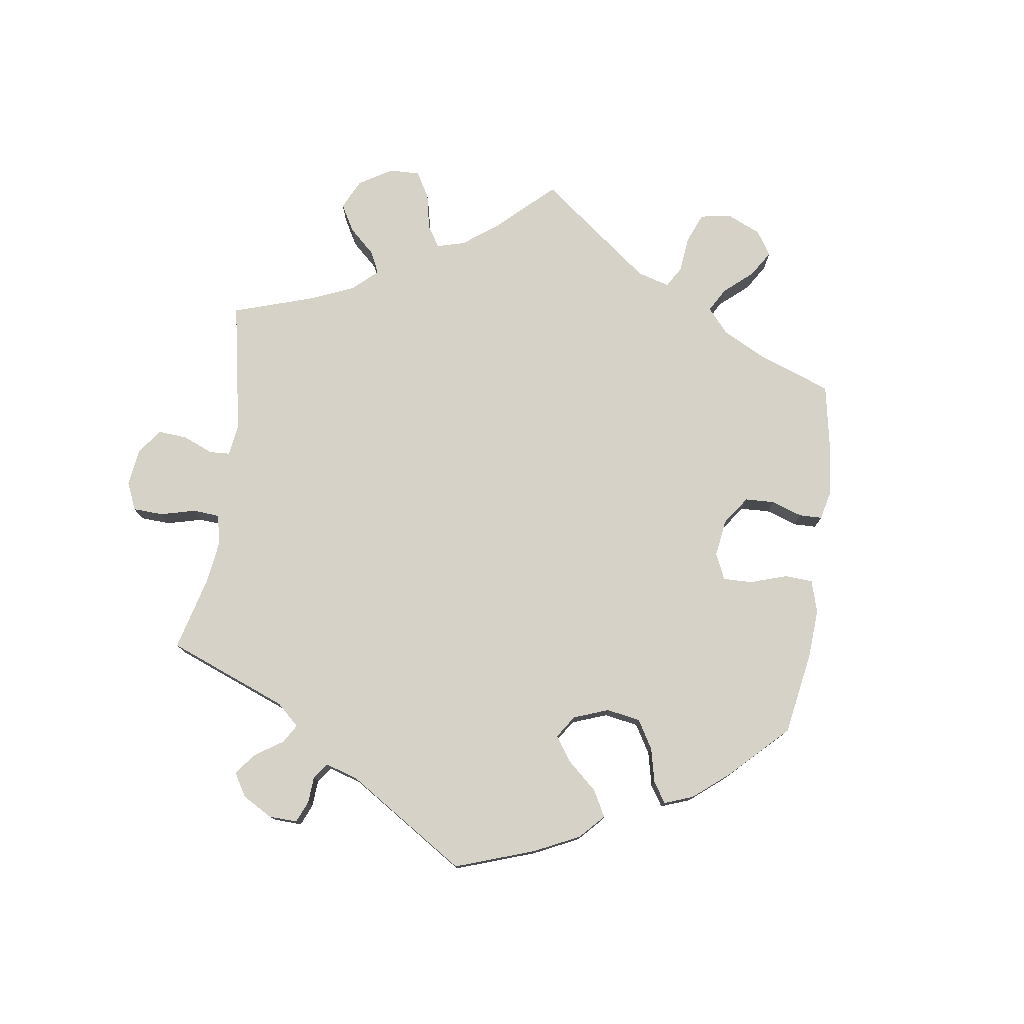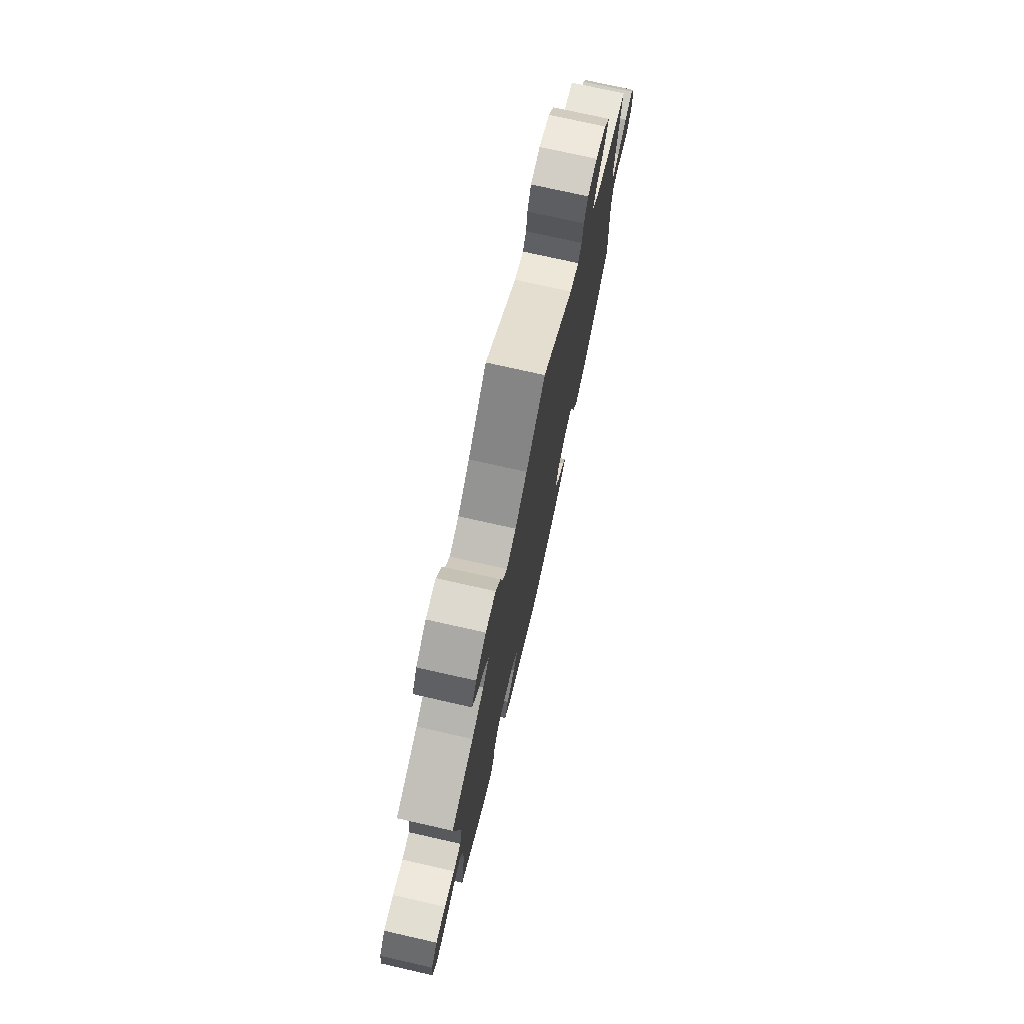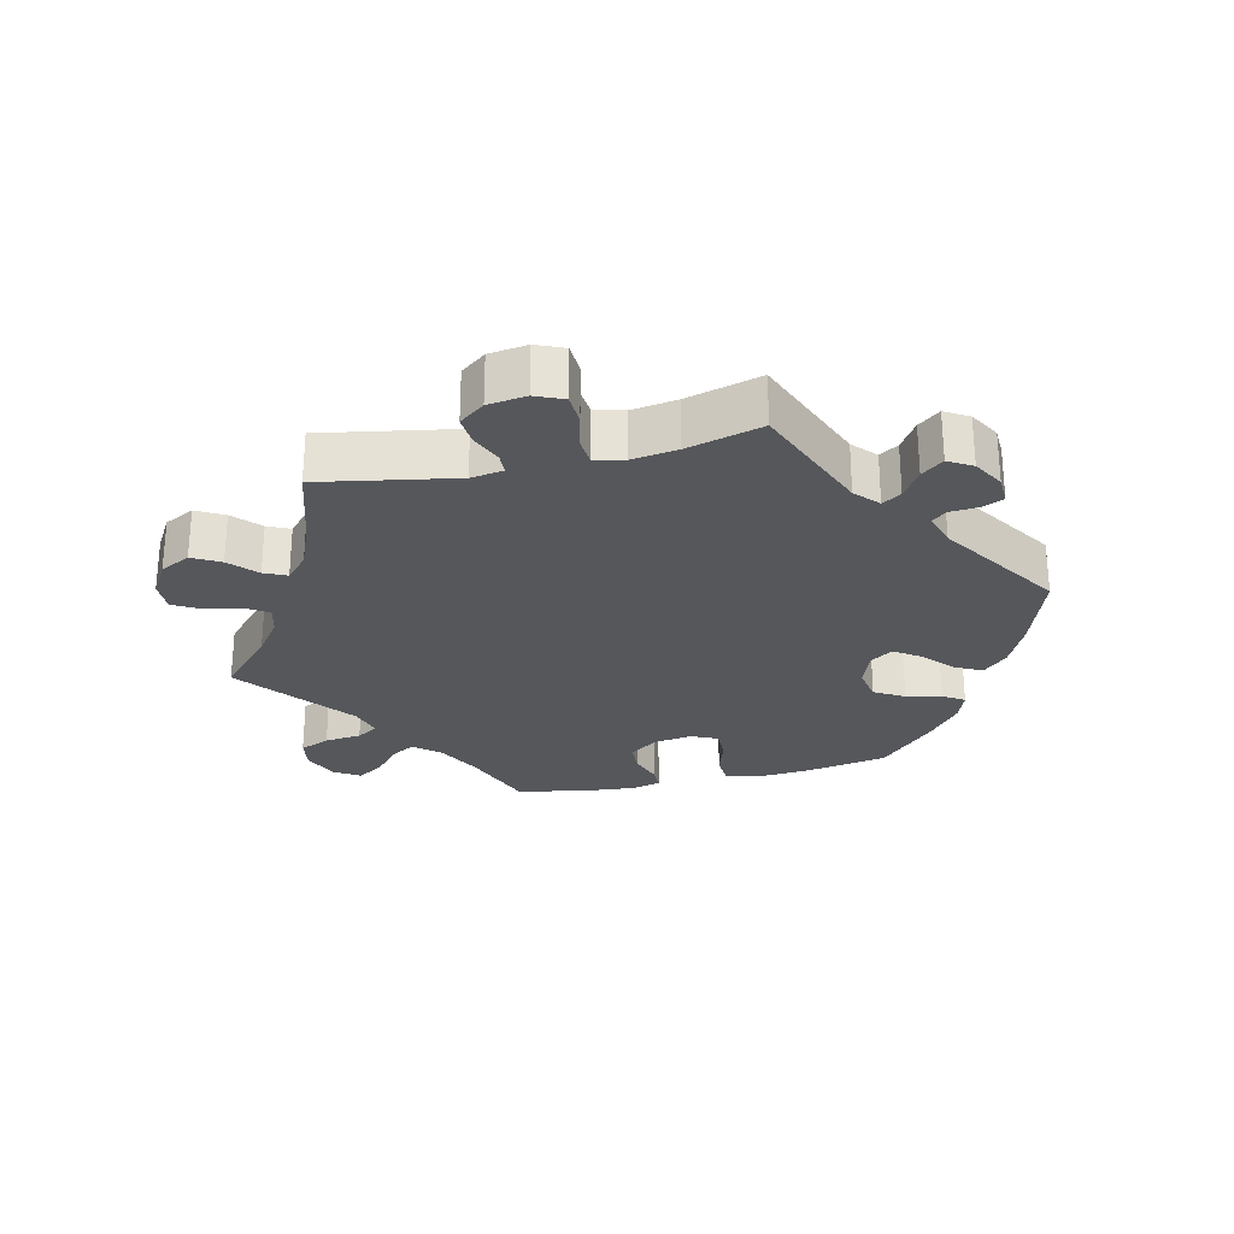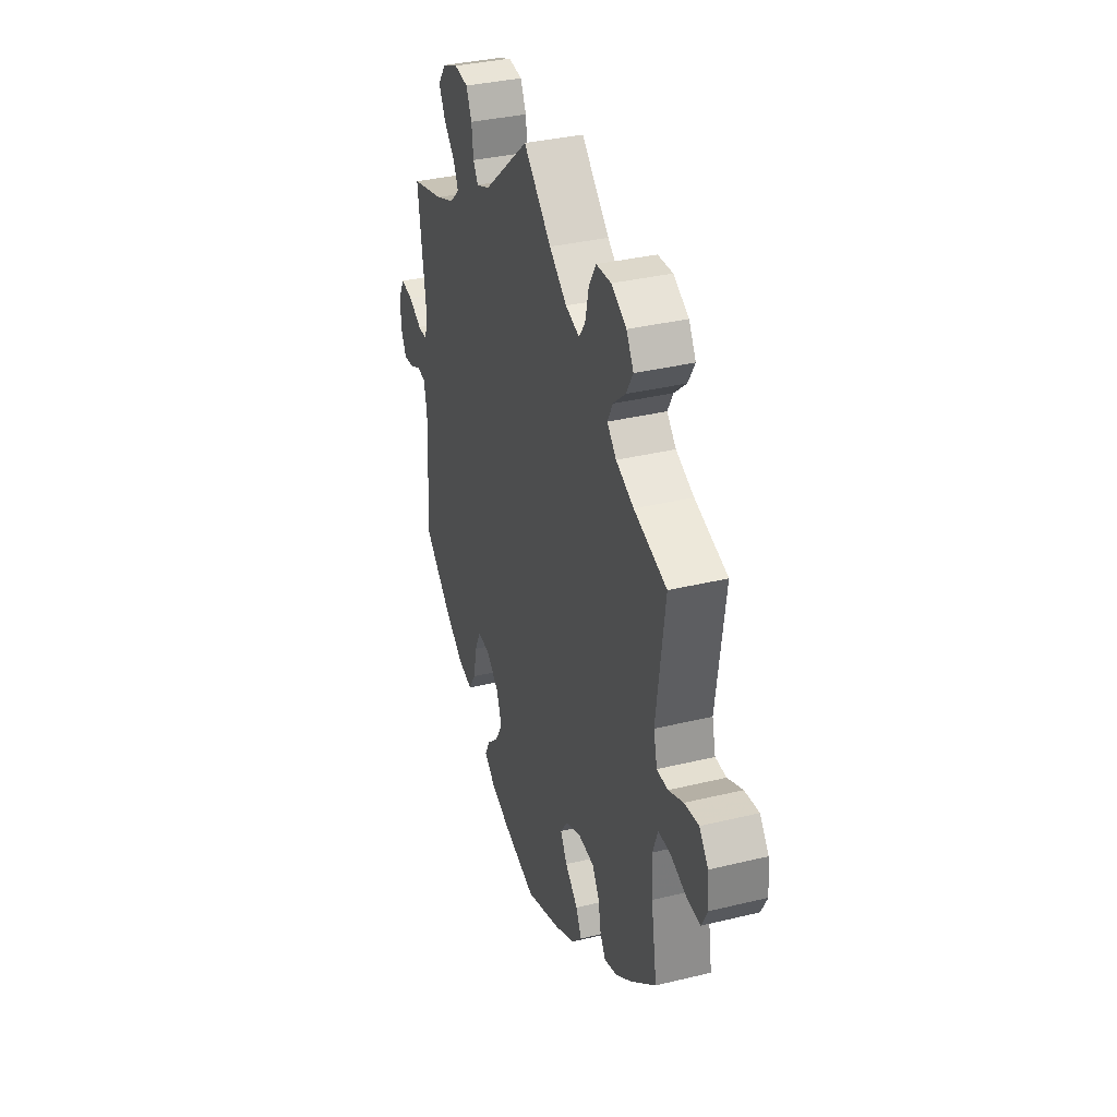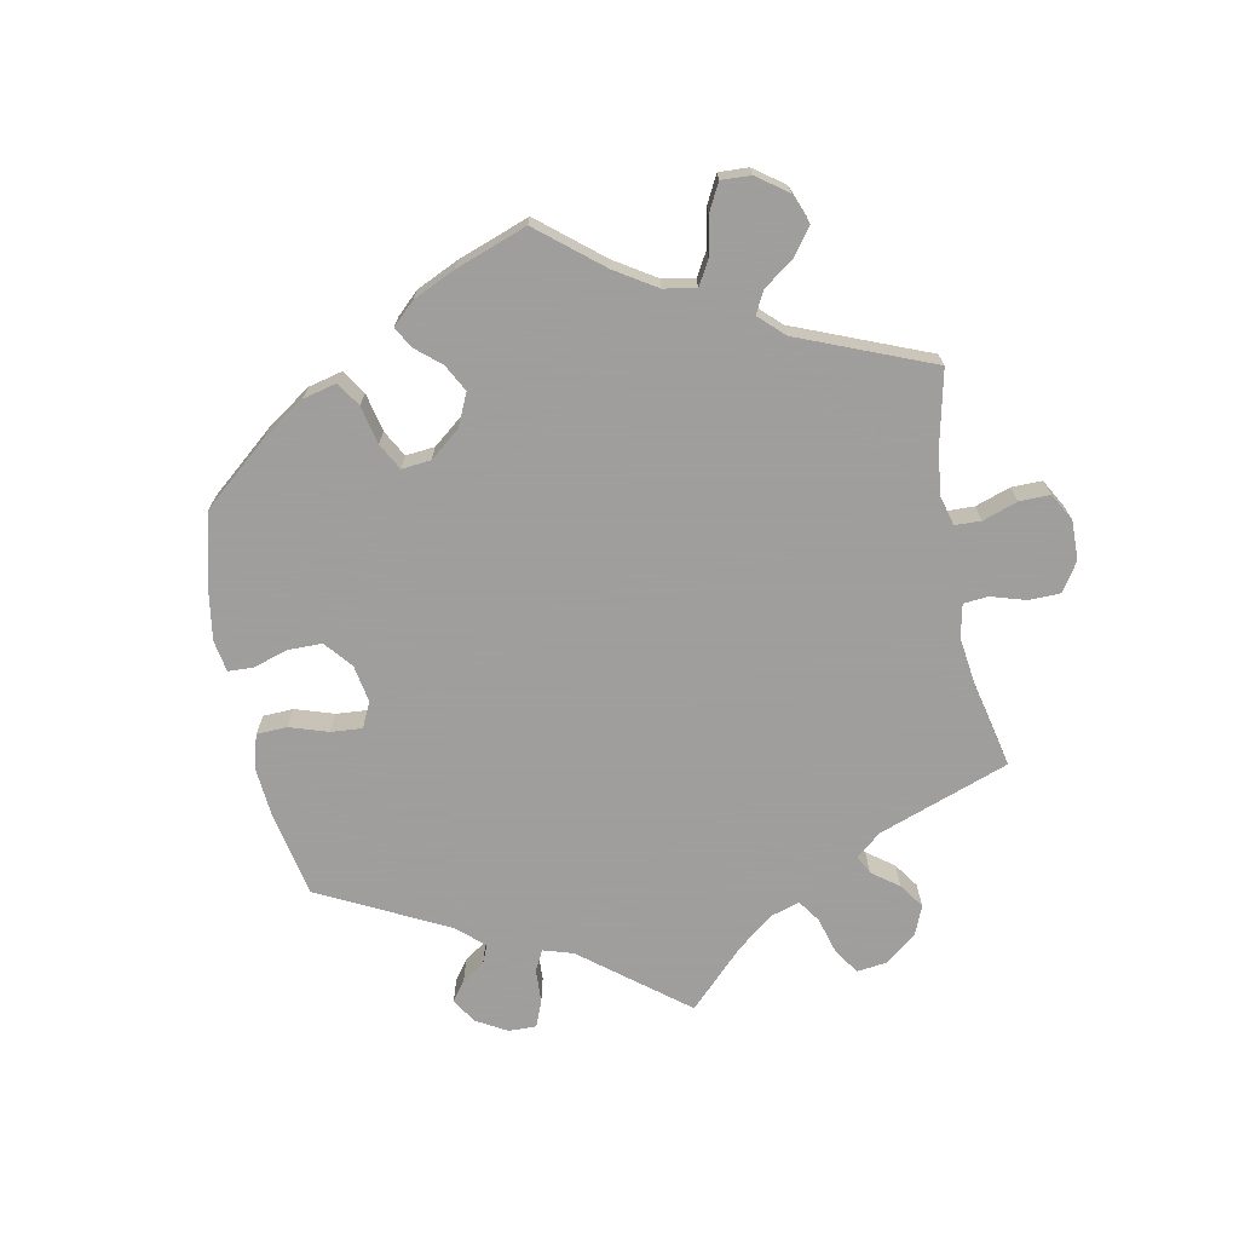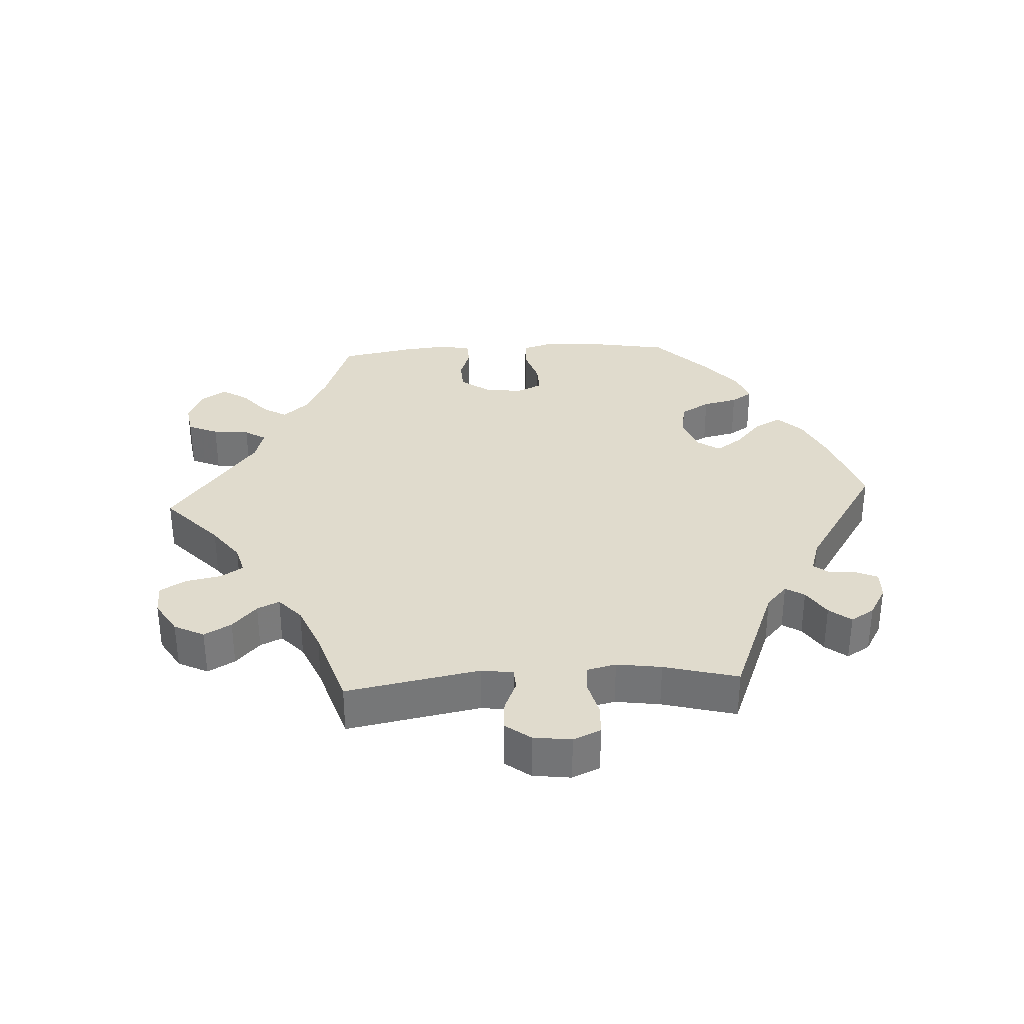
<metadata>
{"format":"obj","ext":"obj","renderer":"f3d","projection":"perspective","resolution":1024,"background":"white","views":[{"elev":77.4,"azim":127.9,"up":"+Y"},{"elev":75.0,"azim":-77.3,"up":"+Z"},{"elev":-26.9,"azim":43.3,"up":"+Y"},{"elev":35.0,"azim":-107.9,"up":"+Z"},{"elev":-71.1,"azim":-108.7,"up":"+Y"},{"elev":33.3,"azim":26.6,"up":"+Y"}]}
</metadata>
<code>
v 0.404 0.07 -0.373
v 0.342 0.07 -0.416
v 0.293 0.07 -0.428
v 0.269 0.07 -0.39
v 0.257 0.07 -0.332
v 0.237 0.07 -0.29
v 0.196 0.07 -0.293
v 0.153 0.07 -0.329
v 0.135 0.07 -0.378
v 0.16 0.07 -0.422
v 0.199 0.07 -0.458
v 0.216 0.07 -0.491
v 0.18 0.07 -0.521
v 0.115 0.07 -0.546
v 0.001 0.07 -0.578
v -0.119 0.07 -0.534
v -0.186 0.07 -0.501
v -0.221 0.07 -0.464
v -0.202 0.07 -0.426
v -0.159 0.07 -0.387
v -0.136 0.07 -0.349
v -0.161 0.07 -0.314
v -0.214 0.07 -0.293
v -0.266 0.07 -0.298
v -0.29 0.07 -0.336
v -0.299 0.07 -0.384
v -0.317 0.07 -0.414
v -0.36 0.07 -0.401
v -0.415 0.07 -0.362
v -0.501 0.07 -0.289
v -0.481 0.07 -0.17
v -0.478 0.07 -0.099
v -0.494 0.07 -0.053
v -0.535 0.07 -0.053
v -0.589 0.07 -0.072
v -0.635 0.07 -0.074
v -0.655 0.07 -0.035
v -0.649 0.07 0.02
v -0.619 0.07 0.057
v -0.571 0.07 0.051
v -0.521 0.07 0.029
v -0.484 0.07 0.03
v -0.472 0.07 0.079
v -0.501 0.07 0.289
v -0.391 0.07 0.323
v -0.331 0.07 0.349
v -0.3 0.07 0.38
v -0.318 0.07 0.414
v -0.359 0.07 0.45
v -0.382 0.07 0.489
v -0.358 0.07 0.529
v -0.307 0.07 0.557
v -0.257 0.07 0.554
v -0.233 0.07 0.514
v -0.221 0.07 0.462
v -0.2 0.07 0.432
v -0.153 0.07 0.447
v -0.094 0.07 0.492
v 0 0.07 0.578
v 0.155 0.07 0.446
v 0.2 0.07 0.428
v 0.217 0.07 0.454
v 0.223 0.07 0.503
v 0.242 0.07 0.543
v 0.289 0.07 0.549
v 0.342 0.07 0.527
v 0.369 0.07 0.491
v 0.348 0.07 0.45
v 0.31 0.07 0.411
v 0.293 0.07 0.375
v 0.326 0.07 0.344
v 0.389 0.07 0.319
v 0.5 0.07 0.289
v 0.472 0.07 0.097
v 0.482 0.07 0.052
v 0.515 0.07 0.053
v 0.56 0.07 0.076
v 0.601 0.07 0.082
v 0.621 0.07 0.046
v 0.621 0.07 -0.006
v 0.601 0.07 -0.044
v 0.566 0.07 -0.04
v 0.529 0.07 -0.022
v 0.5 0.07 -0.026
v 0.489 0.07 -0.077
v 0.5 0.07 -0.289
v 0.404 0 -0.373
v 0.342 0 -0.416
v 0.293 0 -0.428
v 0.269 0 -0.39
v 0.257 0 -0.332
v 0.237 0 -0.29
v 0.196 0 -0.293
v 0.153 0 -0.329
v 0.135 0 -0.378
v 0.16 0 -0.422
v 0.199 0 -0.458
v 0.216 0 -0.491
v 0.18 0 -0.521
v 0.115 0 -0.546
v 0.001 0 -0.578
v -0.119 0 -0.534
v -0.186 0 -0.501
v -0.221 0 -0.464
v -0.202 0 -0.426
v -0.159 0 -0.387
v -0.136 0 -0.349
v -0.161 0 -0.314
v -0.214 0 -0.293
v -0.266 0 -0.298
v -0.29 0 -0.336
v -0.299 0 -0.384
v -0.317 0 -0.414
v -0.36 0 -0.401
v -0.415 0 -0.362
v -0.501 0 -0.289
v -0.481 0 -0.17
v -0.478 0 -0.099
v -0.494 0 -0.053
v -0.535 0 -0.053
v -0.589 0 -0.072
v -0.635 0 -0.074
v -0.655 0 -0.035
v -0.649 0 0.02
v -0.619 0 0.057
v -0.571 0 0.051
v -0.521 0 0.029
v -0.484 0 0.03
v -0.472 0 0.079
v -0.501 0 0.289
v -0.391 0 0.323
v -0.331 0 0.349
v -0.3 0 0.38
v -0.318 0 0.414
v -0.359 0 0.45
v -0.382 0 0.489
v -0.358 0 0.529
v -0.307 0 0.557
v -0.257 0 0.554
v -0.233 0 0.514
v -0.221 0 0.462
v -0.2 0 0.432
v -0.153 0 0.447
v -0.094 0 0.492
v 0 0 0.578
v 0.155 0 0.446
v 0.2 0 0.428
v 0.217 0 0.454
v 0.223 0 0.503
v 0.242 0 0.543
v 0.289 0 0.549
v 0.342 0 0.527
v 0.369 0 0.491
v 0.348 0 0.45
v 0.31 0 0.411
v 0.293 0 0.375
v 0.326 0 0.344
v 0.389 0 0.319
v 0.5 0 0.289
v 0.472 0 0.097
v 0.482 0 0.052
v 0.515 0 0.053
v 0.56 0 0.076
v 0.601 0 0.082
v 0.621 0 0.046
v 0.621 0 -0.006
v 0.601 0 -0.044
v 0.566 0 -0.04
v 0.529 0 -0.022
v 0.5 0 -0.026
v 0.489 0 -0.077
v 0.5 0 -0.289
f 85 86 1 2
f 84 85 2 3
f 80 81 82 83
f 80 83 84
f 79 80 84
f 76 77 78 79
f 75 76 79 84
f 72 73 74
f 71 72 74 75
f 70 71 75 84
f 66 67 68 69
f 66 69 70
f 65 66 70
f 62 63 64 65
f 61 62 65 70
f 60 61 70 84
f 58 59 60 84
f 52 53 54 55
f 52 55 56
f 51 52 56
f 48 49 50 51
f 47 48 51 56
f 46 47 56 57
f 43 44 45
f 42 43 45 46
f 38 39 40 41
f 38 41 42
f 37 38 42
f 34 35 36 37
f 33 34 37 42
f 32 33 42 46
f 28 29 30 31
f 25 26 27 28
f 24 25 28 31
f 23 24 31 32
f 17 18 19 20
f 17 20 21
f 16 17 21
f 15 16 21
f 14 15 21
f 13 14 21 22
f 10 11 12 13
f 9 10 13 22
f 84 3 4 5
f 84 5 6
f 57 58 84 6
f 46 57 6 7
f 32 46 7 8
f 22 23 32
f 8 9 22 32
f 88 87 172 171
f 89 88 171 170
f 169 168 167 166
f 170 169 166
f 170 166 165
f 165 164 163 162
f 170 165 162 161
f 160 159 158
f 161 160 158 157
f 170 161 157 156
f 155 154 153 152
f 156 155 152
f 156 152 151
f 151 150 149 148
f 156 151 148 147
f 170 156 147 146
f 170 146 145 144
f 141 140 139 138
f 142 141 138
f 142 138 137
f 137 136 135 134
f 142 137 134 133
f 143 142 133 132
f 131 130 129
f 132 131 129 128
f 127 126 125 124
f 128 127 124
f 128 124 123
f 123 122 121 120
f 128 123 120 119
f 132 128 119 118
f 117 116 115 114
f 114 113 112 111
f 117 114 111 110
f 118 117 110 109
f 106 105 104 103
f 107 106 103
f 107 103 102
f 107 102 101
f 107 101 100
f 108 107 100 99
f 99 98 97 96
f 108 99 96 95
f 91 90 89 170
f 92 91 170
f 92 170 144 143
f 93 92 143 132
f 94 93 132 118
f 118 109 108
f 118 108 95 94
f 1 87 88 2
f 2 88 89 3
f 3 89 90 4
f 4 90 91 5
f 5 91 92 6
f 6 92 93 7
f 7 93 94 8
f 8 94 95 9
f 9 95 96 10
f 10 96 97 11
f 11 97 98 12
f 12 98 99 13
f 13 99 100 14
f 14 100 101 15
f 15 101 102 16
f 16 102 103 17
f 17 103 104 18
f 18 104 105 19
f 19 105 106 20
f 20 106 107 21
f 21 107 108 22
f 22 108 109 23
f 23 109 110 24
f 24 110 111 25
f 25 111 112 26
f 26 112 113 27
f 27 113 114 28
f 28 114 115 29
f 29 115 116 30
f 30 116 117 31
f 31 117 118 32
f 32 118 119 33
f 33 119 120 34
f 34 120 121 35
f 35 121 122 36
f 36 122 123 37
f 37 123 124 38
f 38 124 125 39
f 39 125 126 40
f 40 126 127 41
f 41 127 128 42
f 42 128 129 43
f 43 129 130 44
f 44 130 131 45
f 45 131 132 46
f 46 132 133 47
f 47 133 134 48
f 48 134 135 49
f 49 135 136 50
f 50 136 137 51
f 51 137 138 52
f 52 138 139 53
f 53 139 140 54
f 54 140 141 55
f 55 141 142 56
f 56 142 143 57
f 57 143 144 58
f 58 144 145 59
f 59 145 146 60
f 60 146 147 61
f 61 147 148 62
f 62 148 149 63
f 63 149 150 64
f 64 150 151 65
f 65 151 152 66
f 66 152 153 67
f 67 153 154 68
f 68 154 155 69
f 69 155 156 70
f 70 156 157 71
f 71 157 158 72
f 72 158 159 73
f 73 159 160 74
f 74 160 161 75
f 75 161 162 76
f 76 162 163 77
f 77 163 164 78
f 78 164 165 79
f 79 165 166 80
f 80 166 167 81
f 81 167 168 82
f 82 168 169 83
f 83 169 170 84
f 84 170 171 85
f 85 171 172 86
f 86 172 87 1

</code>
